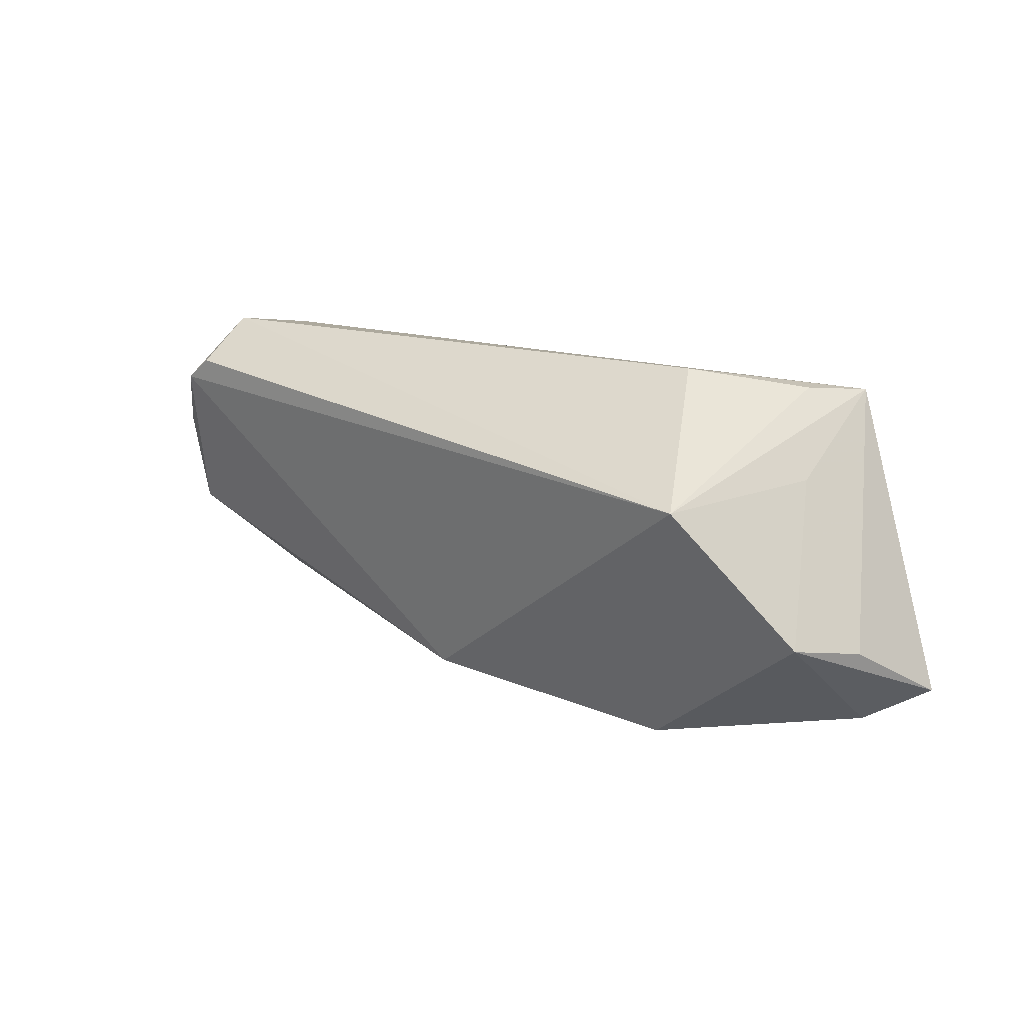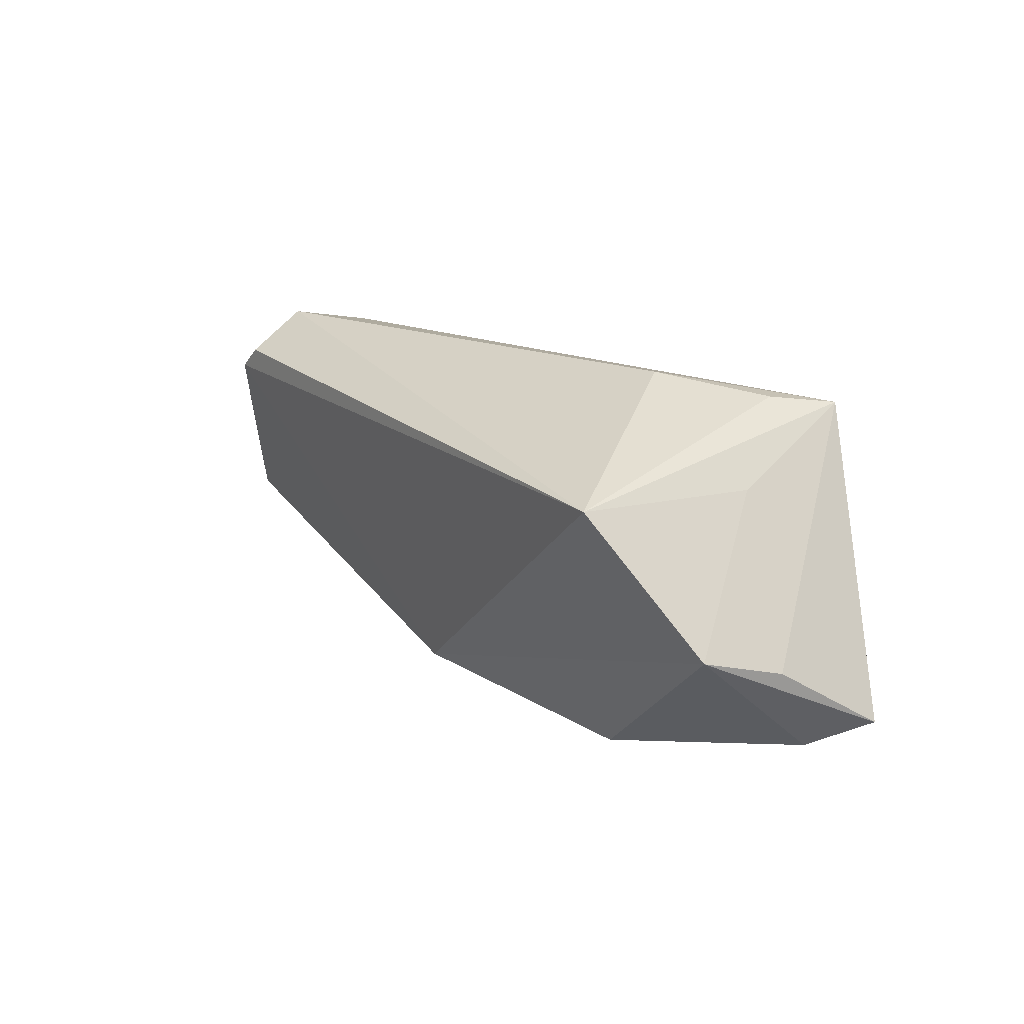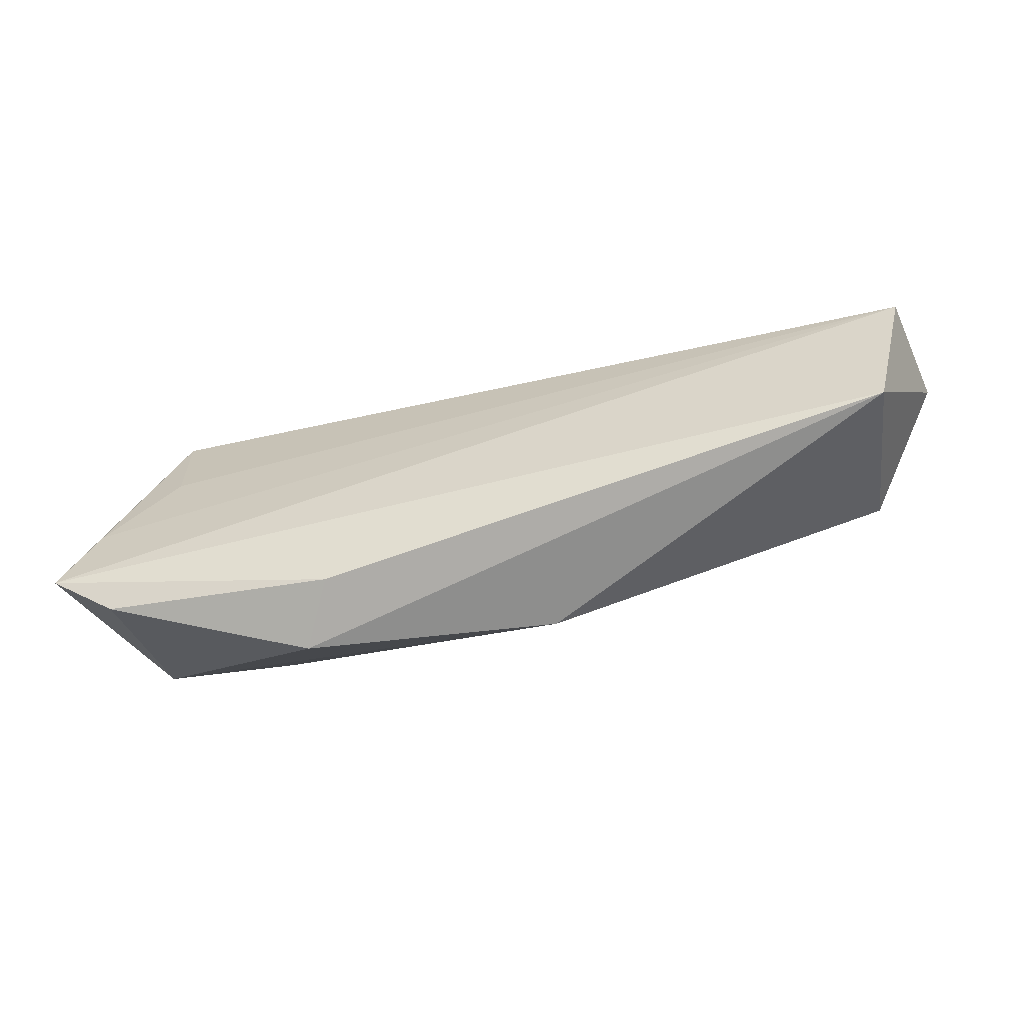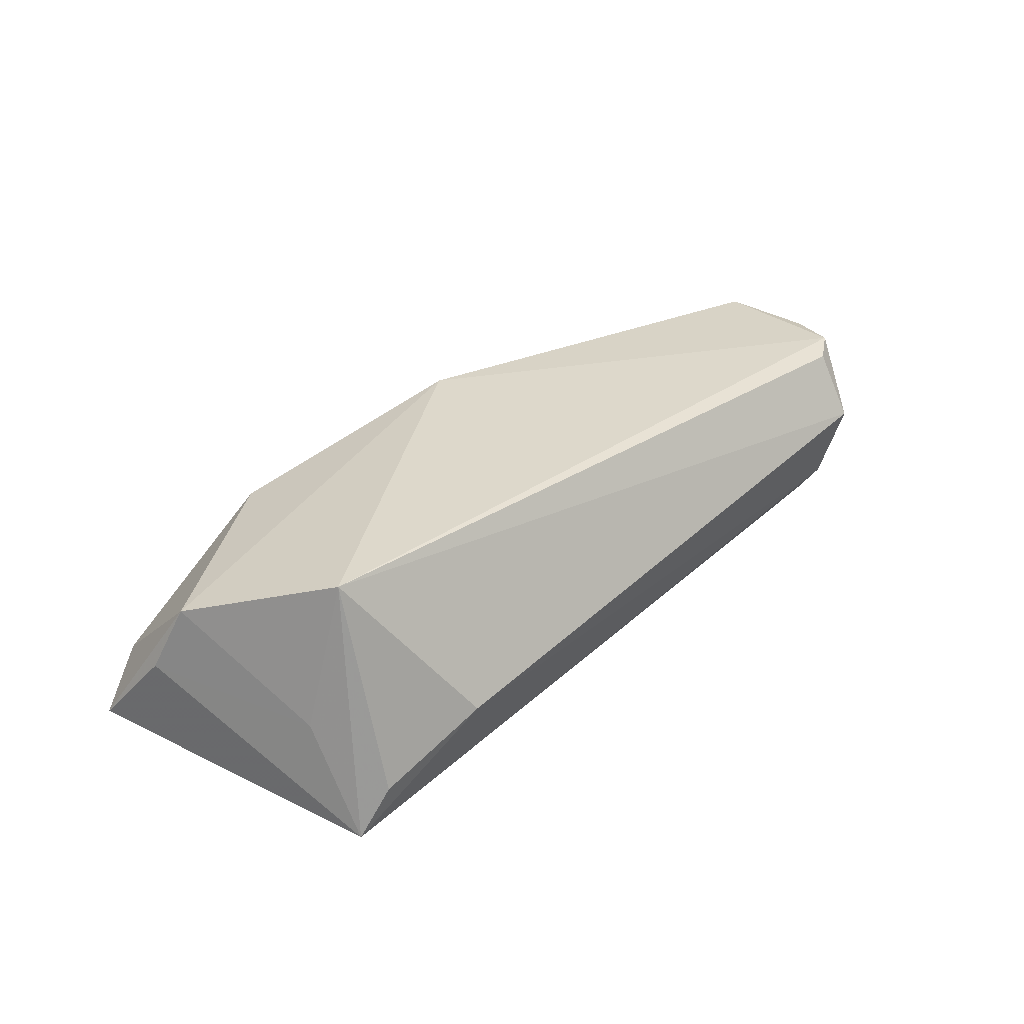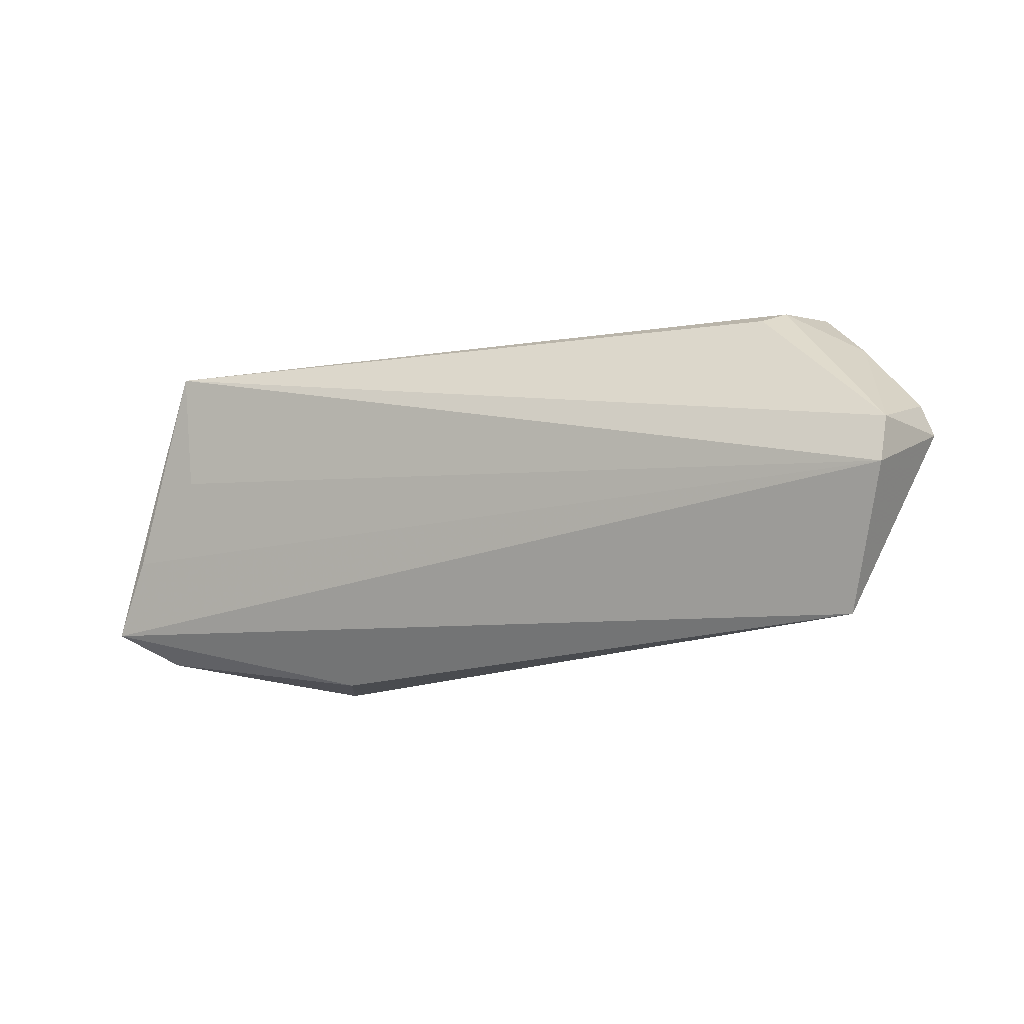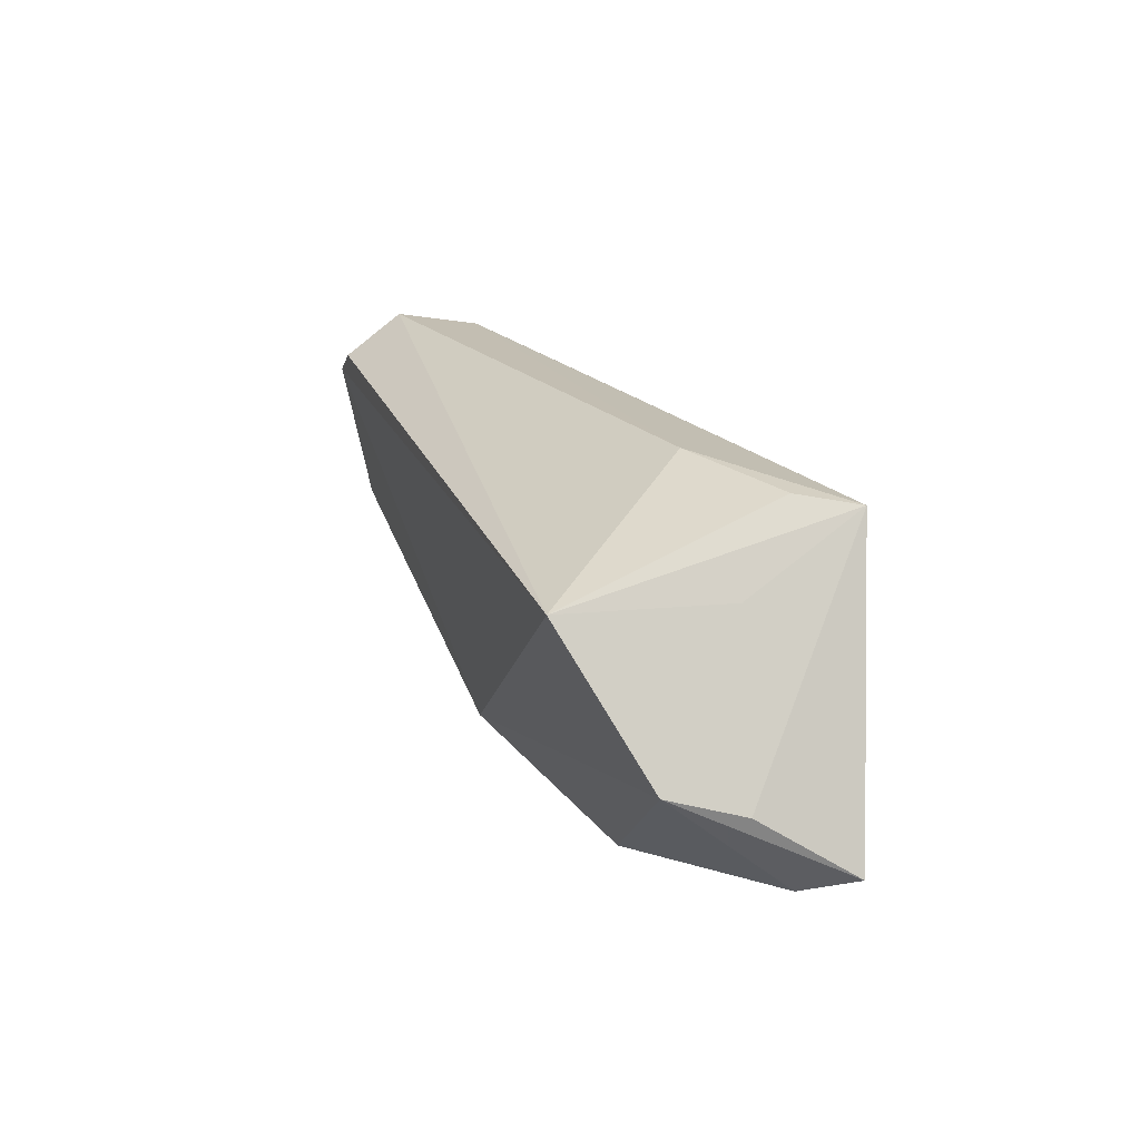
<metadata>
{"format":"obj","ext":"obj","renderer":"f3d","projection":"perspective","resolution":1024,"background":"white","views":[{"elev":16.5,"azim":39.7,"up":"+Y"},{"elev":14.8,"azim":54.9,"up":"+Y"},{"elev":-75.4,"azim":-164.4,"up":"+Y"},{"elev":40.9,"azim":138.5,"up":"+Z"},{"elev":-12.7,"azim":-151.5,"up":"+Y"},{"elev":20.8,"azim":69.8,"up":"+Y"}]}
</metadata>
<code>
v 0.04223 0.02056 -0.009876
v 0.05656 -0.006035 -0.01266
v -0.001666 -0.0211 0.0115
v -0.04067 0.02052 -0.001122
v 0.05329 -0.007196 0.009364
v -0.04635 0.01423 0.01699
v 0.04699 0.01077 -0.002264
v 0.03003 -0.02527 0.004773
v -0.05702 0.00161 -0.01282
v 0.05732 -0.009002 0.0006905
v -0.05788 0.0057 -0.0005643
v -0.05928 0.00179 6.51e-06
v 0.03983 0.009389 0.01699
v -0.04272 0.0223 0.009433
v 0.04671 0.01983 -0.01663
v -0.05005 -0.02121 -0.007233
v -0.03848 0.01902 -0.004284
v 0.04647 0.004613 -0.01474
v -0.04815 -0.00504 0.01282
v 0.06185 -0.01609 -0.01046
v -0.0566 -0.004266 -0.01419
v -0.04946 0.01559 0.004208
v 0.05456 -0.02042 -0.006057
v -0.04266 0.01708 0.01699
v 0.02836 0.0223 -0.002932
v -0.04928 0.006992 0.0144
v 0.02523 -0.02497 -0.003577
f 18 21 15
f 16 21 20
f 3 19 16
f 12 21 16
f 16 19 12
f 9 21 12
f 15 21 9
f 20 15 10
f 10 5 20
f 8 5 3
f 3 16 8
f 3 5 13
f 2 15 20
f 2 18 15
f 20 21 2
f 21 18 2
f 11 9 12
f 15 9 17
f 14 13 25
f 15 13 7
f 7 13 5
f 7 10 15
f 5 10 7
f 24 13 14
f 9 11 22
f 27 8 16
f 27 16 20
f 1 13 15
f 15 25 1
f 1 25 13
f 12 19 26
f 4 17 9
f 9 22 4
f 4 22 14
f 15 17 4
f 4 25 15
f 14 25 4
f 6 22 11
f 6 24 14
f 14 22 6
f 6 11 12
f 12 26 6
f 6 26 19
f 6 19 3
f 3 13 6
f 13 24 6
f 8 27 23
f 5 8 23
f 23 27 20
f 20 5 23

</code>
